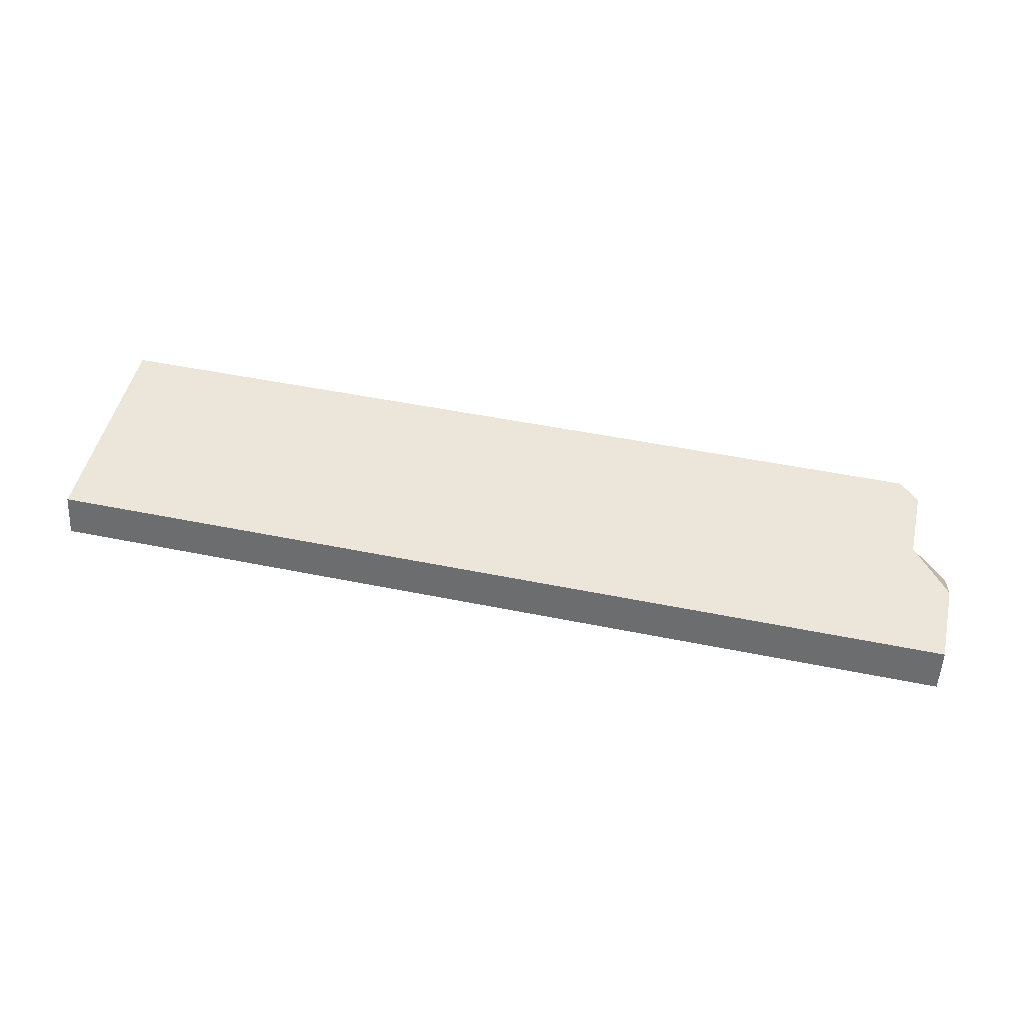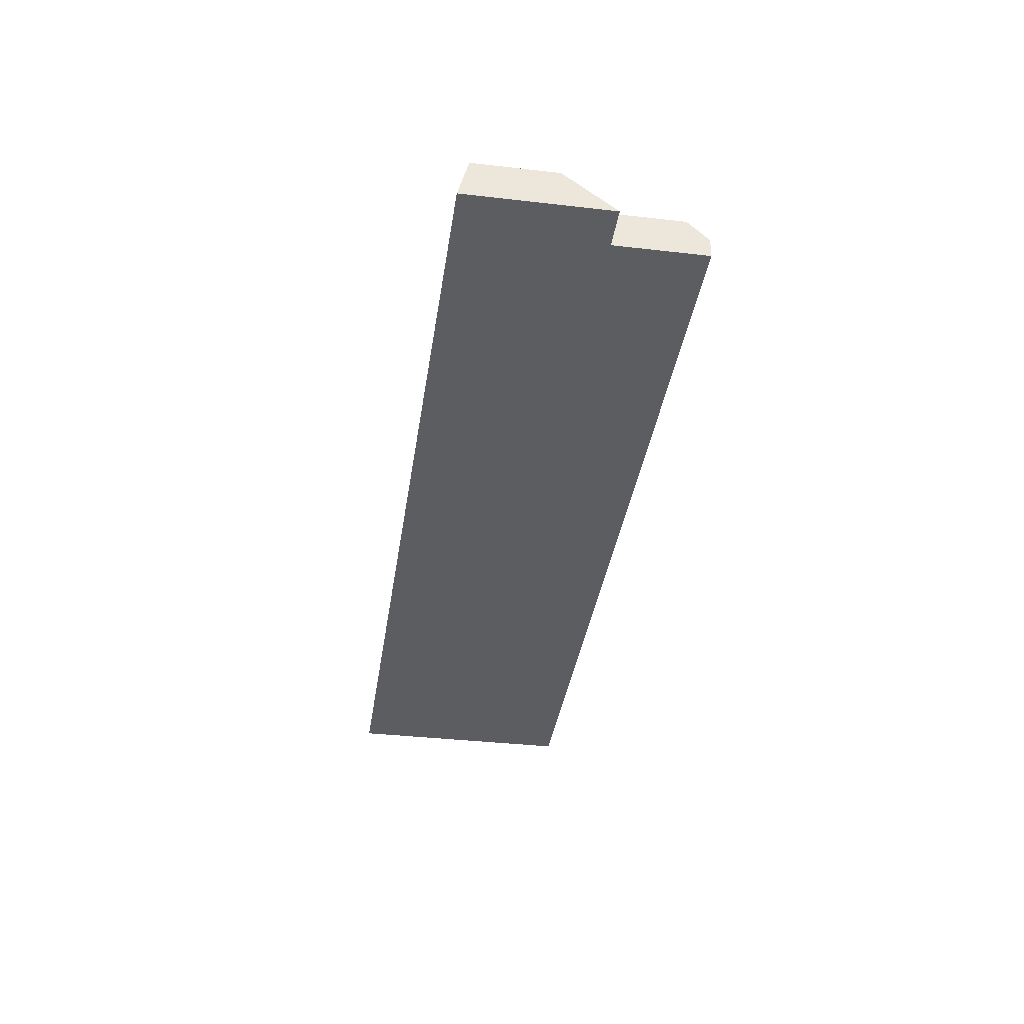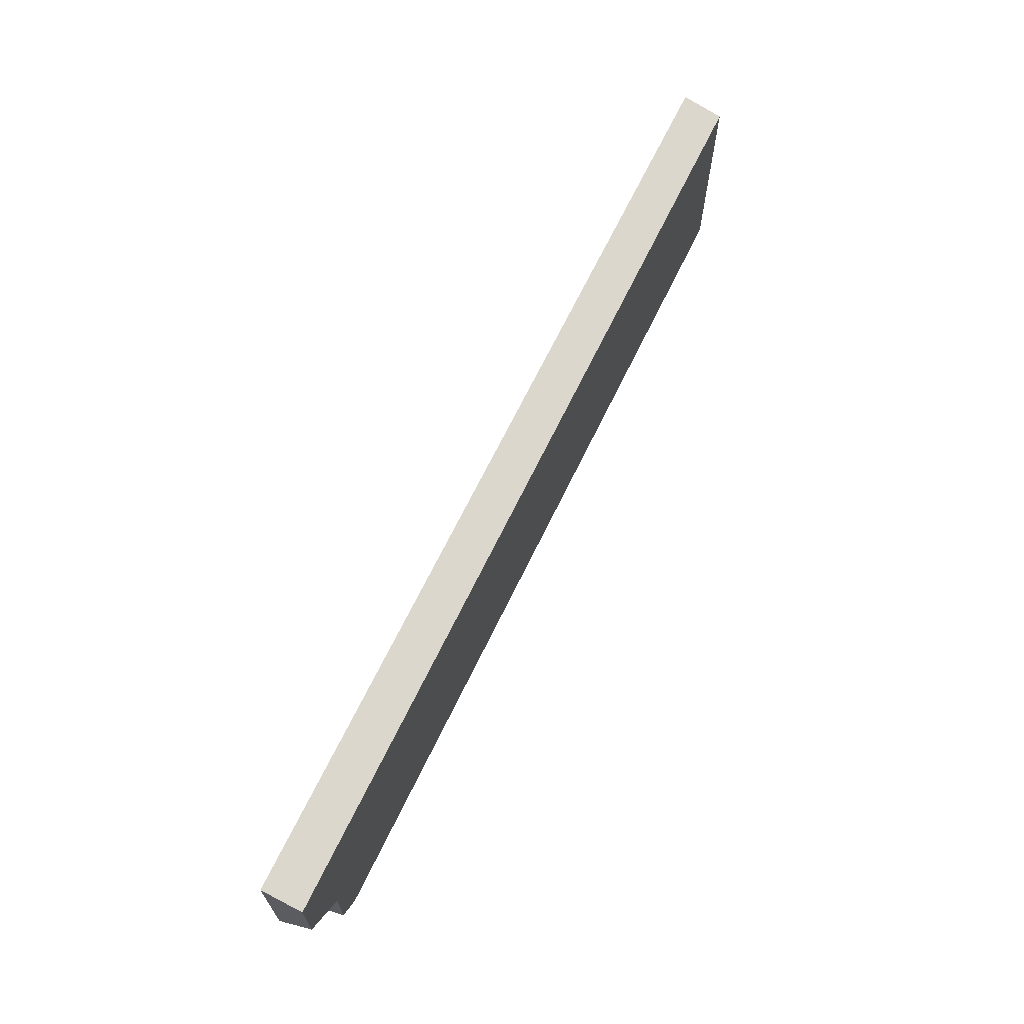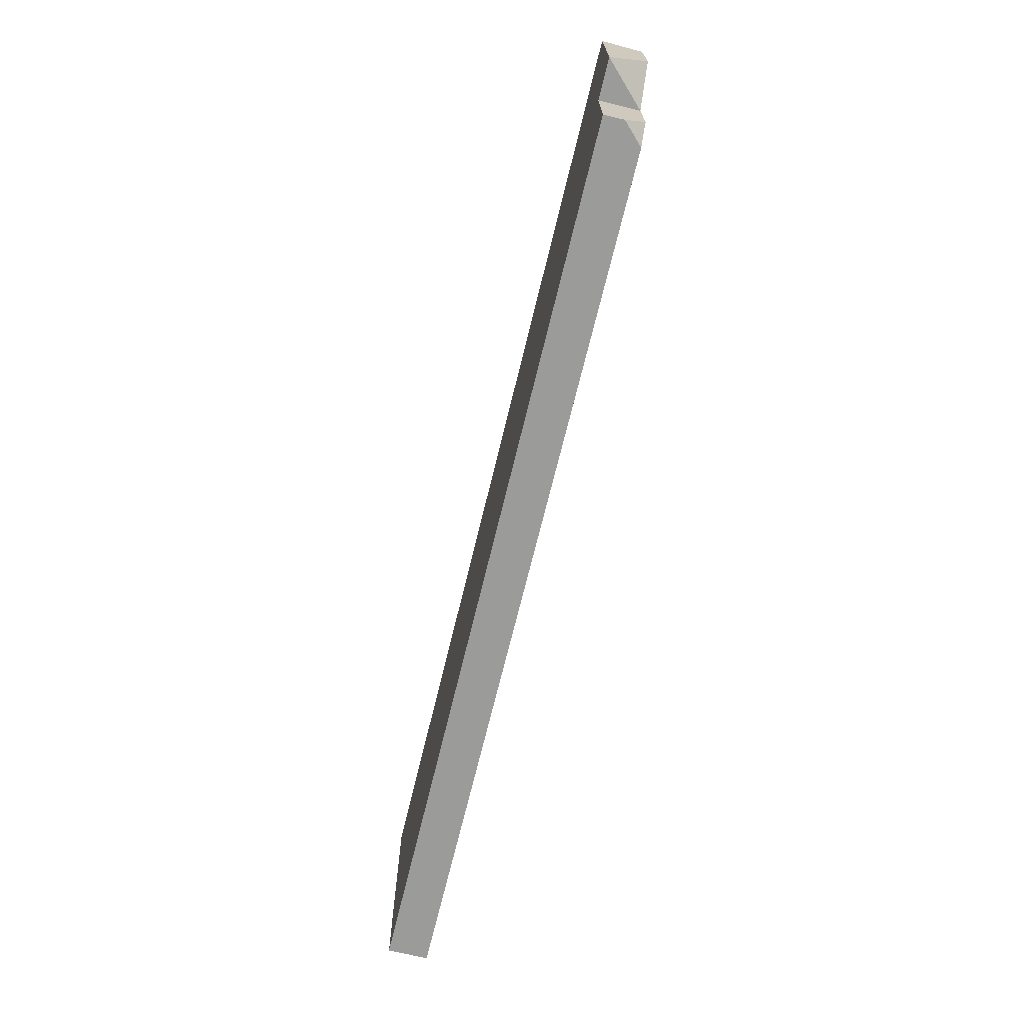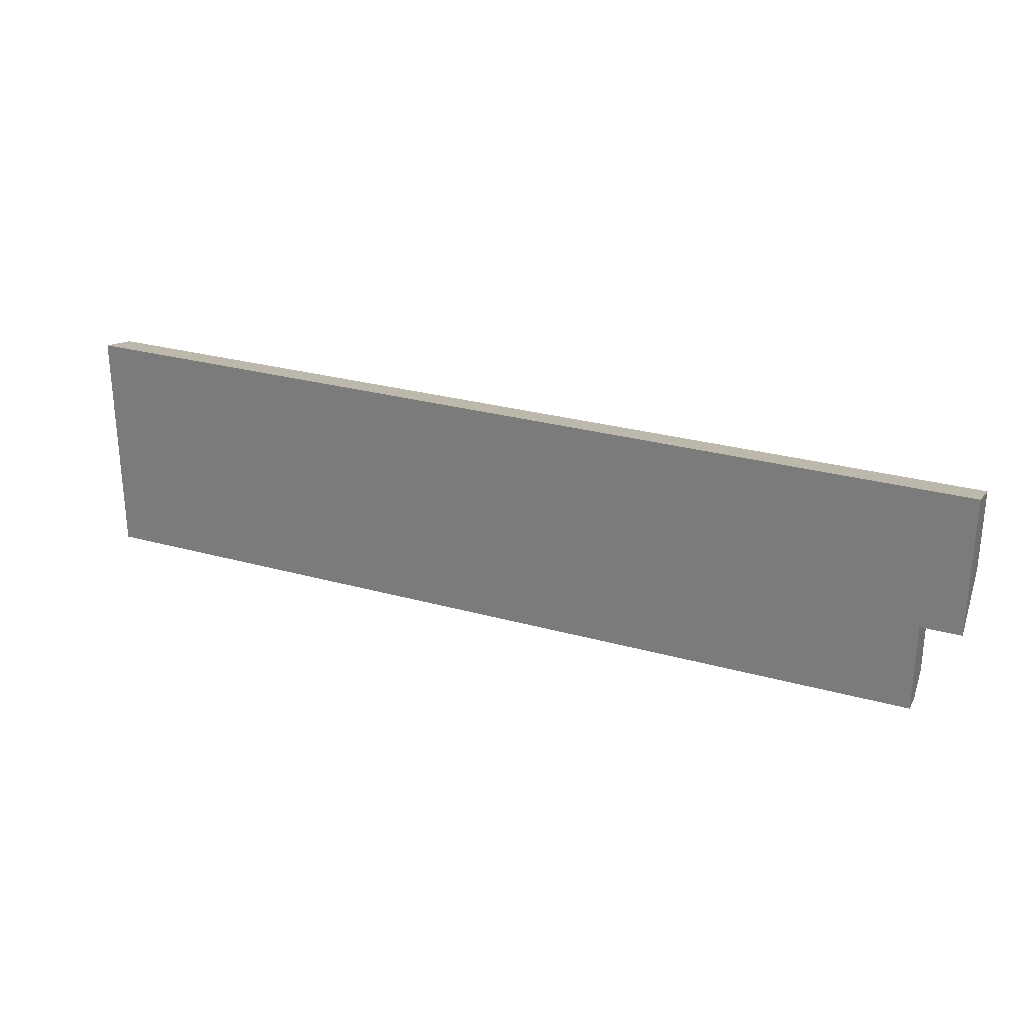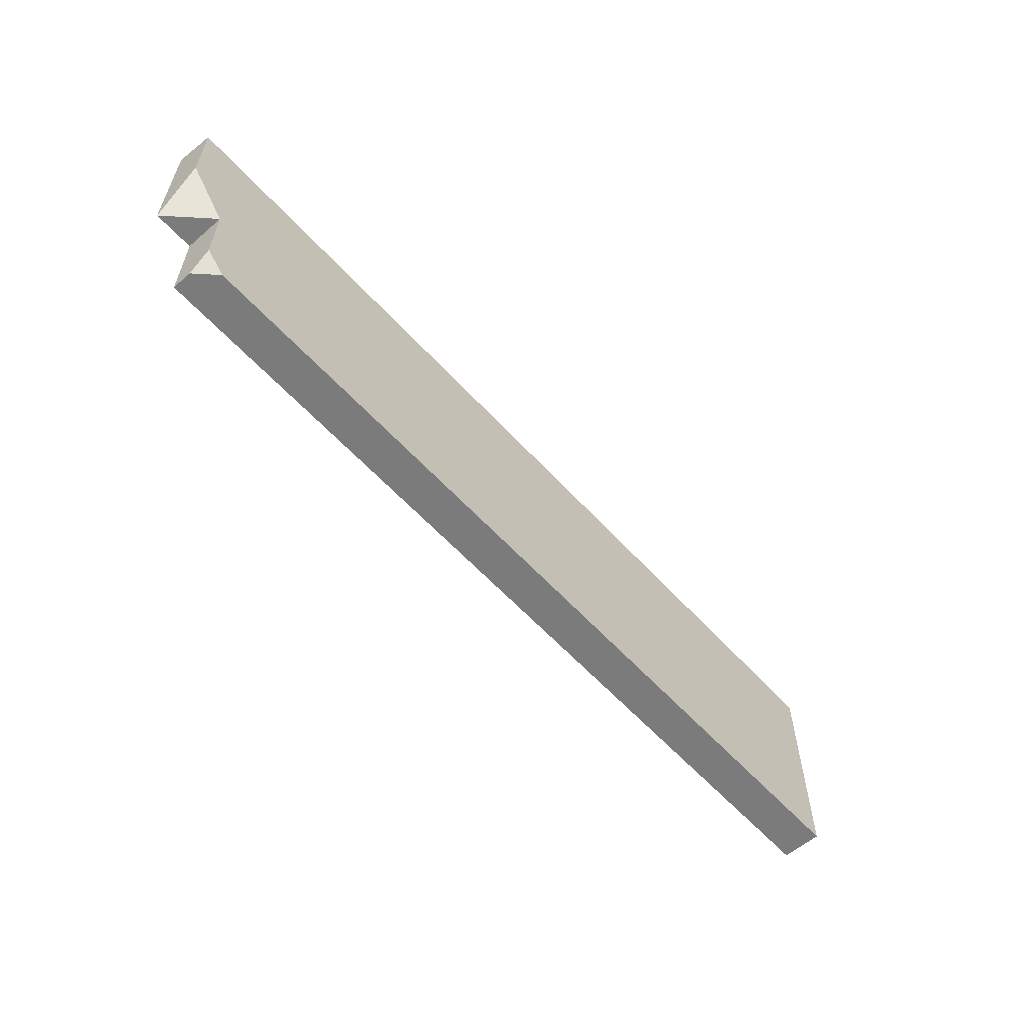
<metadata>
{"format":"obj","ext":"obj","renderer":"f3d","projection":"perspective","resolution":1024,"background":"white","views":[{"elev":48.4,"azim":12.9,"up":"+Y"},{"elev":-37.1,"azim":81.6,"up":"+Y"},{"elev":66.6,"azim":115.7,"up":"+Z"},{"elev":-69.6,"azim":76.4,"up":"+Z"},{"elev":27.1,"azim":23.4,"up":"+Z"},{"elev":-58.4,"azim":131.7,"up":"+Z"}]}
</metadata>
<code>
g pb_Mesh430890
v -5.25 2 -0.25
v -5.25 1 0
v -26 1 0
v -26 2 -0.25
v -19.69 2 -0.25
v -11.25 2 -0.25
v -26 2 -0.25
v -26 1 0
v -26 1 -5.75
v -26 2 -5.75
v -26 2 -4.75
v -26 2 -3.5
v -26 2 -1.75
v -11.25 2 -3.5
v -4 2 -3.5
v -5.25 2 -0.25
v -11.25 2 -0.25
v -11.25 2 -1.875
v -26 2 -3.5
v -19.69 2 -3.5
v -19.69 2 -1.875
v -26 2 -1.75
v -19.69 2 -3.5
v -11.25 2 -3.5
v -11.25 2 -1.875
v -19.69 2 -1.875
v -11.25 2 -1.875
v -11.25 2 -0.25
v -19.69 2 -0.25
v -19.69 2 -1.875
v -19.69 2 -0.25
v -26 2 -0.25
v -26 2 -1.75
v -19.69 2 -1.875
v -26 2 -5.75
v -19.75 2 -5.75
v -19.69 2 -4.75
v -26 2 -4.75
v -19.75 2 -5.75
v -11.25 2 -5.75
v -11.25 2 -4.75
v -19.69 2 -4.75
v -11.25 2 -4.75
v -11.25 2 -3.5
v -19.69 2 -3.5
v -19.69 2 -4.75
v -19.69 2 -3.5
v -26 2 -3.5
v -26 2 -4.75
v -19.69 2 -4.75
v -4 1 -5.75
v -26 1 -5.75
v -5.25 1 0
v -26 1 0
v -4 1 -3.5
v -3 1 -3.5
v -3 1 0
v -3 2 -0.25
v -3 2 -2.25
v -4 2 -0.25
v -4 2 -3.5
v -3 2 -0.25
v -3 2 -2.25
v -4 1 -3.5
v -5.25 1 0
v -4.25 1 -3.5
v -4.25 1 0
v -5.25 1 0
v -5.25 2 -0.25
v -4.25 1 0
v -4.25 2 -0.25
v -4 2 -3.5
v -3 1 -3.5
v -3 2 -2.25
v -4 2 -3.5
v -4 1 -3.5
v -4.25 1 -3.5
v -5.25 2 -0.25
v -4 2 -3.5
v -4 2 -0.25
v -4.25 1 -3.5
v -4.25 1 0
v -3 1 -3.5
v -3 1 0
v -4.25 1 -3.5
v -4 2 -3.5
v -3 1 -3.5
v -4.25 1 0
v -4.25 2 -0.25
v -3 1 0
v -3 2 -0.25
v -19.75 2 -5.75
v -26 2 -5.75
v -26 1 -5.75
v -4 1 -5.75
v -4 1.5 -5.75
v -4.5 2 -5.75
v -11.25 2 -5.75
v -11.25 2 -4.75
v -11.25 2 -5.75
v -4.5 2 -5.75
v -4 2 -5.25
v -4 2 -3.5
v -11.25 2 -3.5
v -4 2 -3.5
v -4 2 -5.25
v -4 1.5 -5.75
v -4 1 -5.75
v -4 1 -3.5
v -4 2 -5.25
v -4.5 2 -5.75
v -4 1.5 -5.75
g pb_Mesh430890_0
f 52 51 55
f 54 52 55
f 54 55 53
f 6 2 1
f 6 5 2
f 2 5 3
f 5 4 3
f 7 13 8
f 13 12 8
f 8 12 9
f 9 12 11
f 11 10 9
f 15 14 18
f 16 15 18
f 16 18 17
f 21 20 19
f 21 19 22
f 25 24 23
f 25 23 26
f 28 27 30
f 28 30 29
f 31 34 33
f 31 33 32
f 37 36 35
f 37 35 38
f 41 40 39
f 41 39 42
f 44 43 46
f 44 46 45
f 47 50 49
f 47 49 48
f 58 56 59
f 57 56 58
f 62 61 60
f 62 63 61
f 66 65 64
f 66 67 65
f 70 69 68
f 70 71 69
f 74 73 72
f 77 76 75
f 80 79 78
f 83 82 81
f 83 84 82
f 86 87 85
f 90 89 88
f 90 91 89
f 94 93 92
f 94 92 98
f 95 94 98
f 95 98 96
f 97 96 98
f 101 100 99
f 102 101 99
f 104 102 99
f 104 103 102
f 108 107 106
f 108 106 109
f 105 109 106
f 112 111 110

</code>
